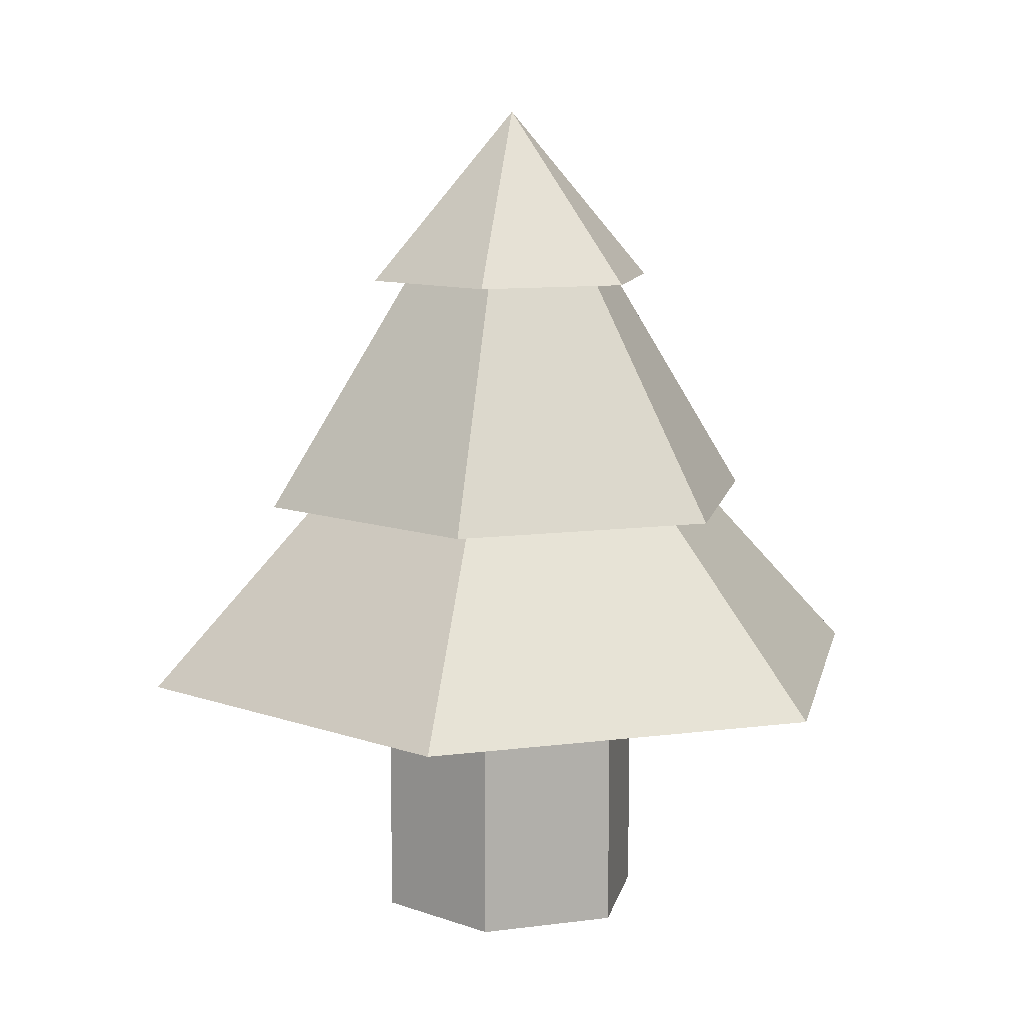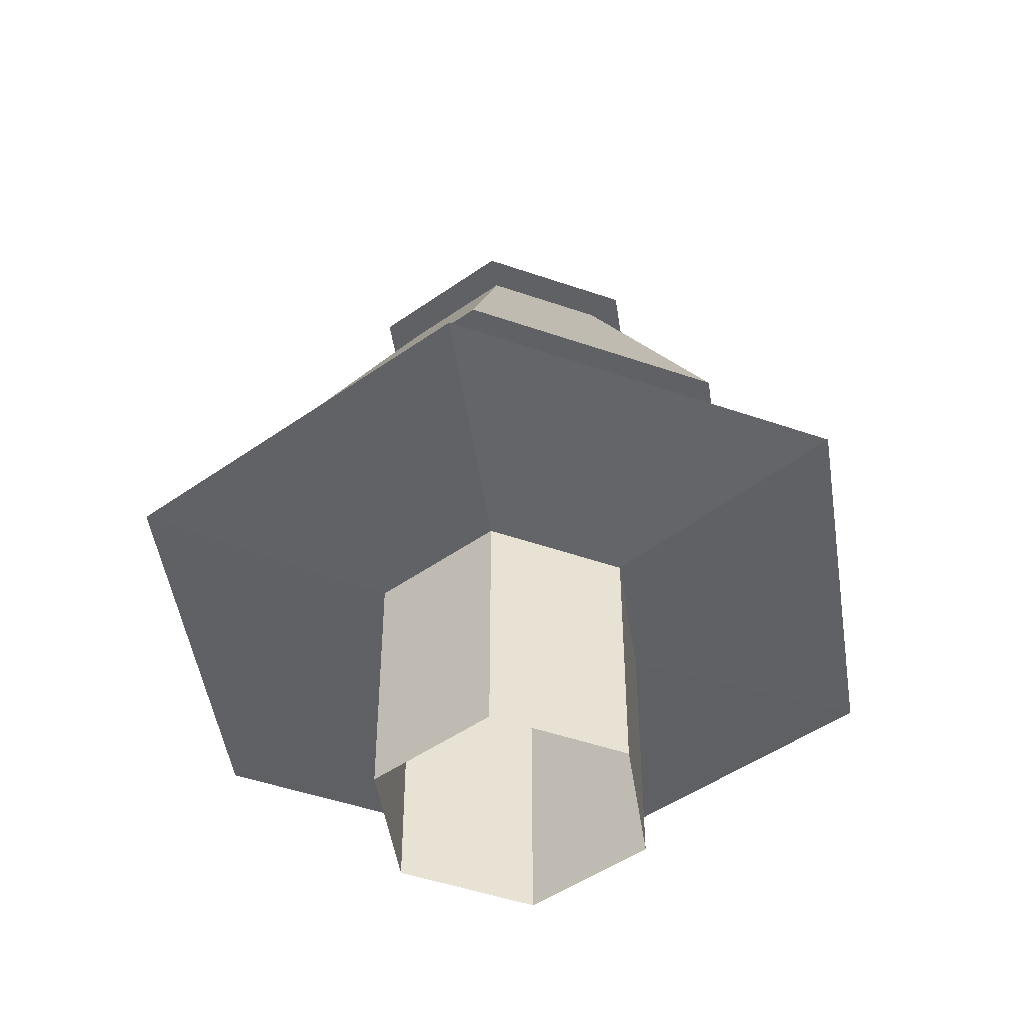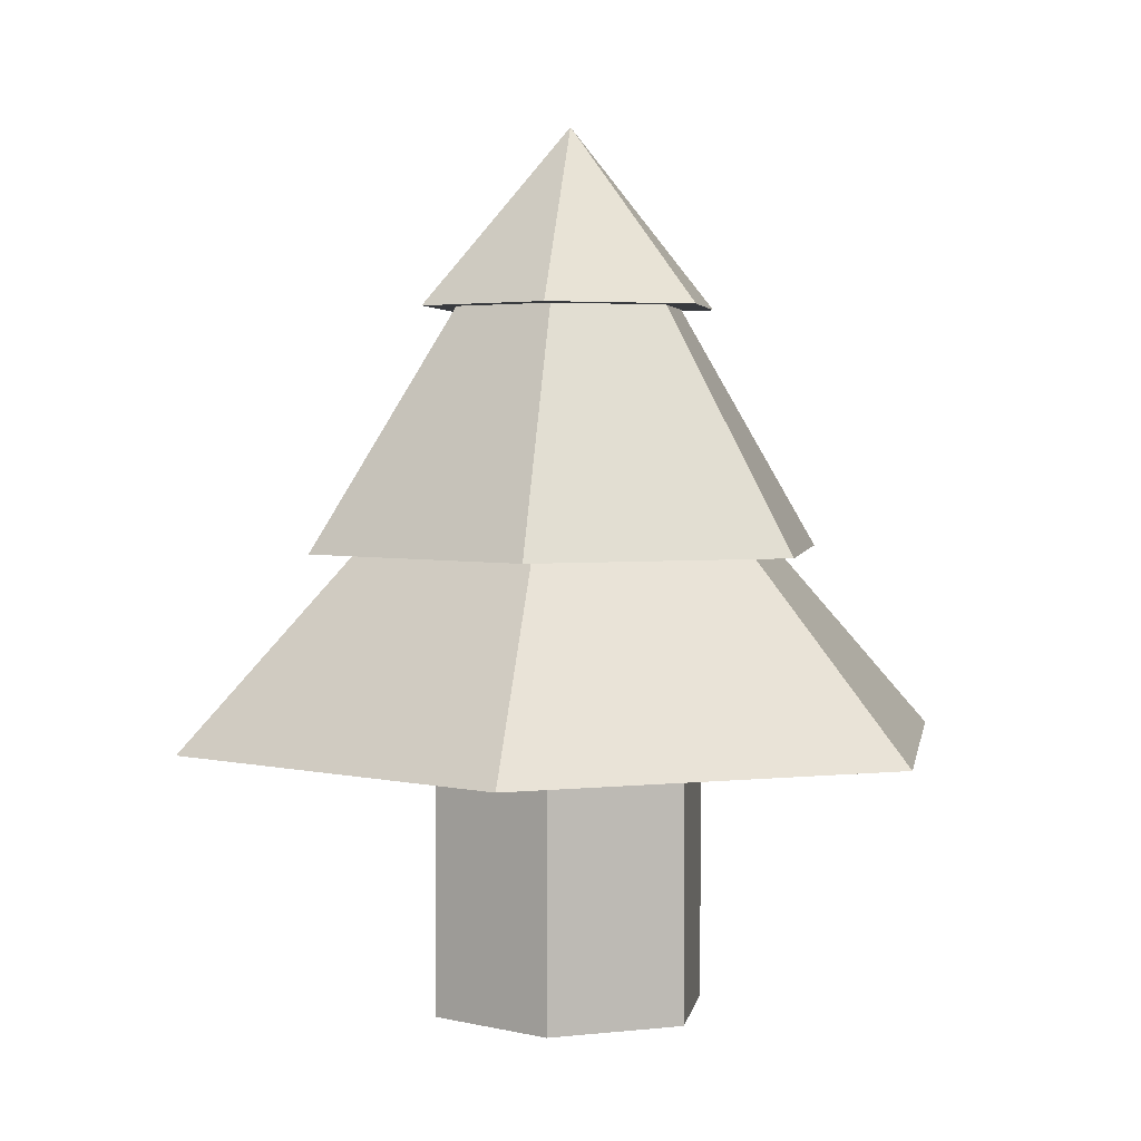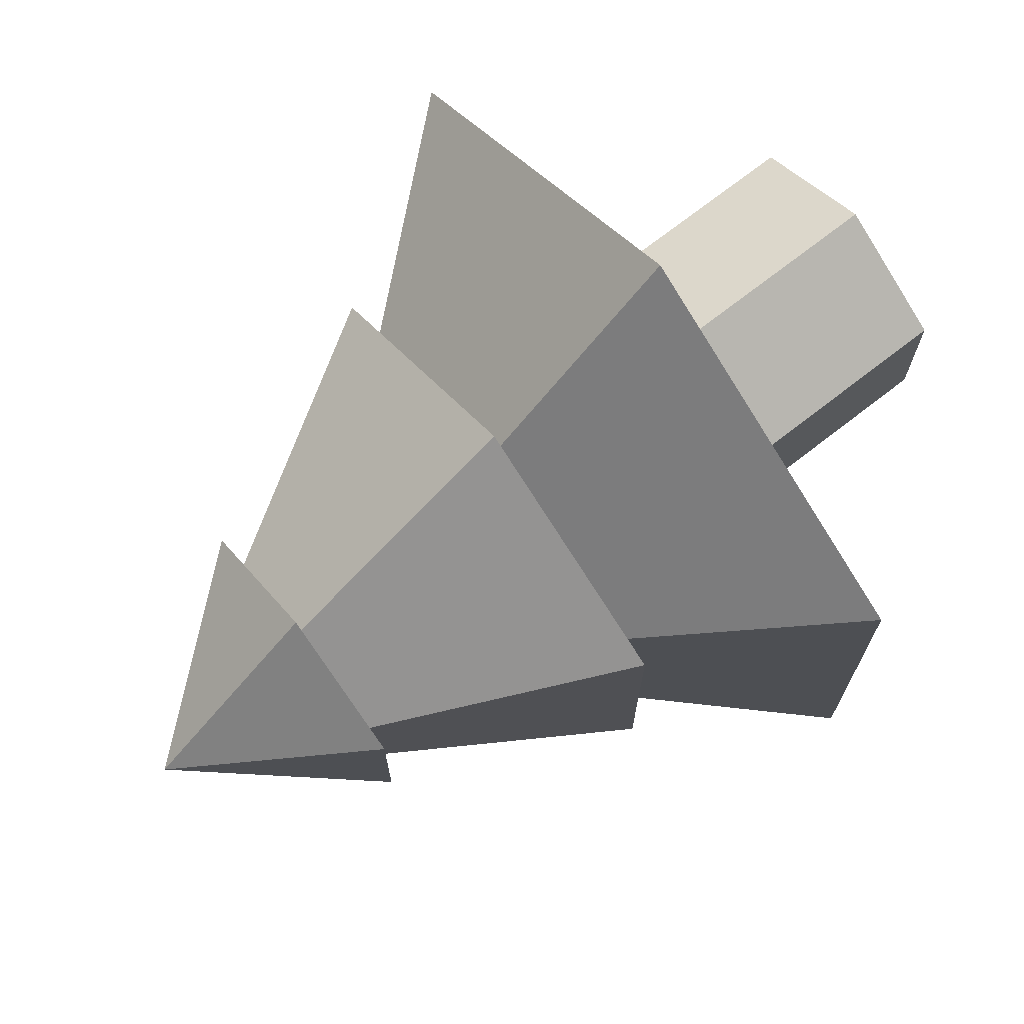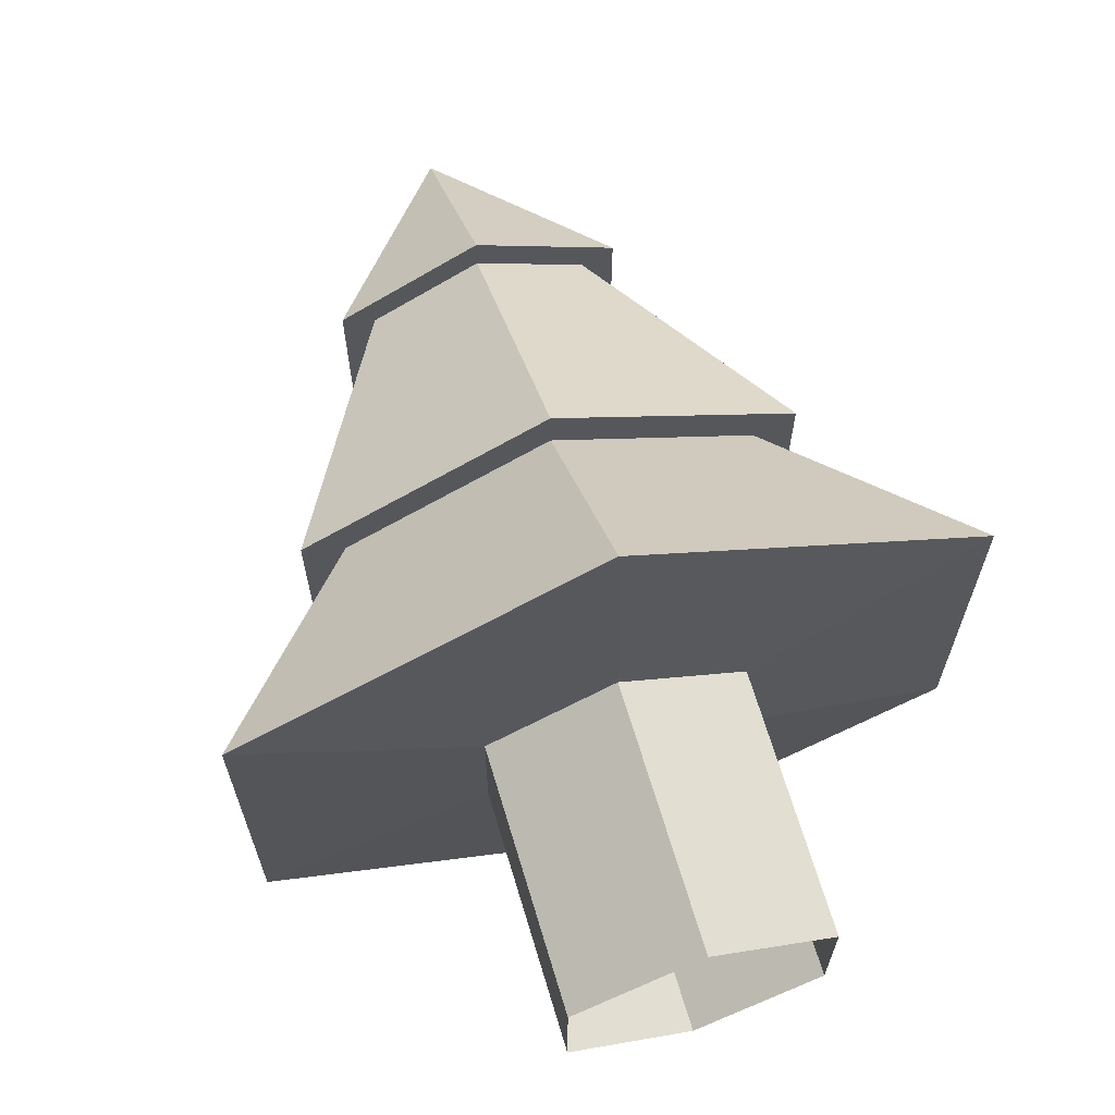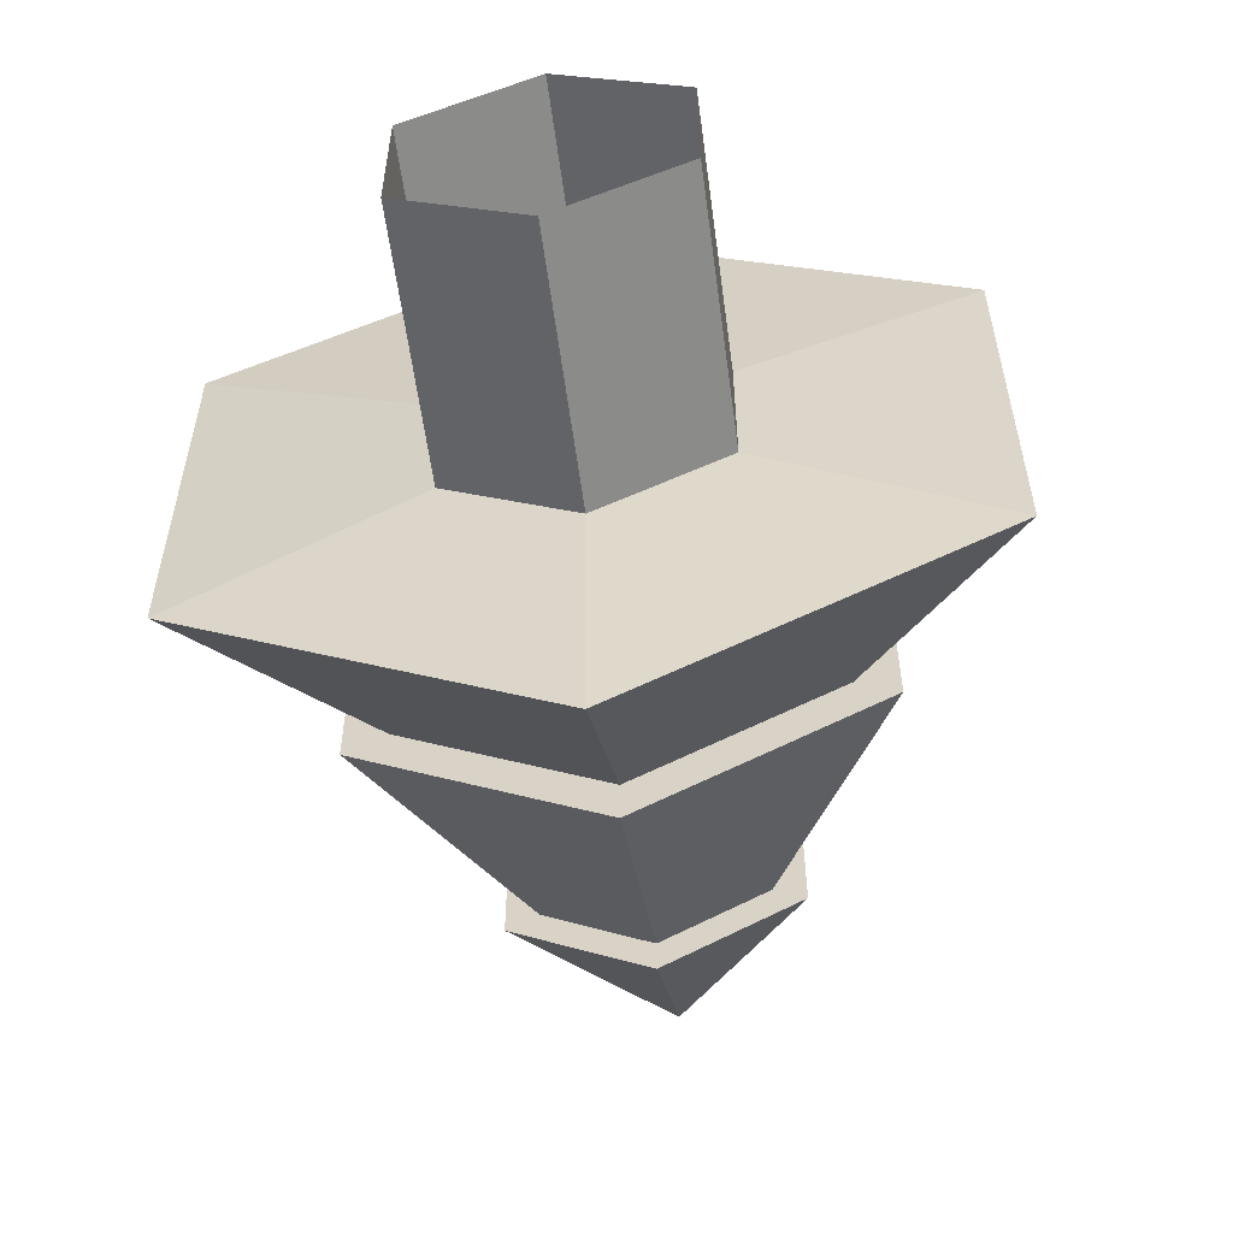
<metadata>
{"format":"obj","ext":"obj","renderer":"f3d","projection":"perspective","resolution":1024,"background":"white","views":[{"elev":10.4,"azim":-168.3,"up":"+Y"},{"elev":-47.7,"azim":128.6,"up":"+Y"},{"elev":3.2,"azim":-50.8,"up":"+Y"},{"elev":72.2,"azim":-127.9,"up":"+Z"},{"elev":68.0,"azim":-16.8,"up":"+Z"},{"elev":-58.6,"azim":7.6,"up":"+Z"}]}
</metadata>
<code>
o Cube
v -0.2482 0.5194 -0.1433
v -0.2482 0.003347 -0.1433
v -0.2482 0.5194 0.1433
v -0.2482 0.003347 0.1433
v -0 0.5194 0.2865
v -0 0.003347 0.2865
v 0.2482 0.5194 0.1433
v 0.2482 0.003347 0.1433
v 0.2482 0.5194 -0.1433
v 0.2482 0.003347 -0.1433
v -0 0.5194 -0.2865
v -0 0.003347 -0.2865
v -0.6982 0.5497 -0.4031
v -0.6982 0.5497 0.4031
v -0 0.5497 0.8063
v 0.6982 0.5497 0.4031
v 0.6982 0.5497 -0.4031
v 0 0.5497 -0.8063
v -0.3902 0.93 -0.2253
v -0.3902 0.93 0.2253
v -0 0.93 0.4506
v 0.3902 0.93 0.2253
v 0.3902 0.93 -0.2253
v -0 0.93 -0.4506
v -0.4703 0.93 -0.2715
v -0.4703 0.93 0.2715
v -0 0.93 0.5431
v 0.4703 0.93 0.2715
v 0.4703 0.93 -0.2715
v 0 0.93 -0.5431
v -0.2081 1.414 -0.1201
v -0.2081 1.414 0.1201
v -0 1.414 0.2403
v 0.2081 1.414 0.1201
v 0.2081 1.414 -0.1201
v -0 1.414 -0.2403
v -0.27 1.414 -0.1559
v -0.27 1.414 0.1559
v -0 1.414 0.3118
v 0.27 1.414 0.1559
v 0.27 1.414 -0.1559
v -0 1.414 -0.3118
v -0 1.773 0
v -0 1.773 0
v -0 1.773 0
v -0 1.773 0
v -0 1.773 0
v -0 1.773 0
v -0.2482 0.5194 0.1433
v -0 0.5194 0.2865
v -0.2482 0.5194 -0.1433
v 0.2482 0.5194 0.1433
v 0.2482 0.5194 -0.1433
v -0 0.5194 -0.2865
f 52 6 8
f 50 4 6
f 54 10 12
f 51 12 2
f 49 2 4
f 53 8 10
f 11 17 9
f 3 15 14
f 9 16 7
f 7 15 5
f 3 13 1
f 11 13 18
f 13 24 18
f 15 22 21
f 15 20 14
f 17 24 23
f 17 22 16
f 14 19 13
f 23 28 22
f 20 25 19
f 19 30 24
f 22 27 21
f 20 27 26
f 24 29 23
f 27 34 33
f 27 32 26
f 29 36 35
f 29 34 28
f 26 31 25
f 30 31 36
f 32 37 31
f 31 42 36
f 34 39 33
f 32 39 38
f 35 42 41
f 35 40 34
f 38 45 44
f 41 48 47
f 40 47 46
f 37 44 43
f 42 43 48
f 40 45 39
f 52 50 6
f 50 49 4
f 54 53 10
f 51 54 12
f 49 51 2
f 53 52 8
f 11 18 17
f 3 5 15
f 9 17 16
f 7 16 15
f 3 14 13
f 11 1 13
f 13 19 24
f 15 16 22
f 15 21 20
f 17 18 24
f 17 23 22
f 14 20 19
f 23 29 28
f 20 26 25
f 19 25 30
f 22 28 27
f 20 21 27
f 24 30 29
f 27 28 34
f 27 33 32
f 29 30 36
f 29 35 34
f 26 32 31
f 30 25 31
f 32 38 37
f 31 37 42
f 34 40 39
f 32 33 39
f 35 36 42
f 35 41 40
f 38 39 45
f 41 42 48
f 40 41 47
f 37 38 44
f 42 37 43
f 40 46 45

</code>
